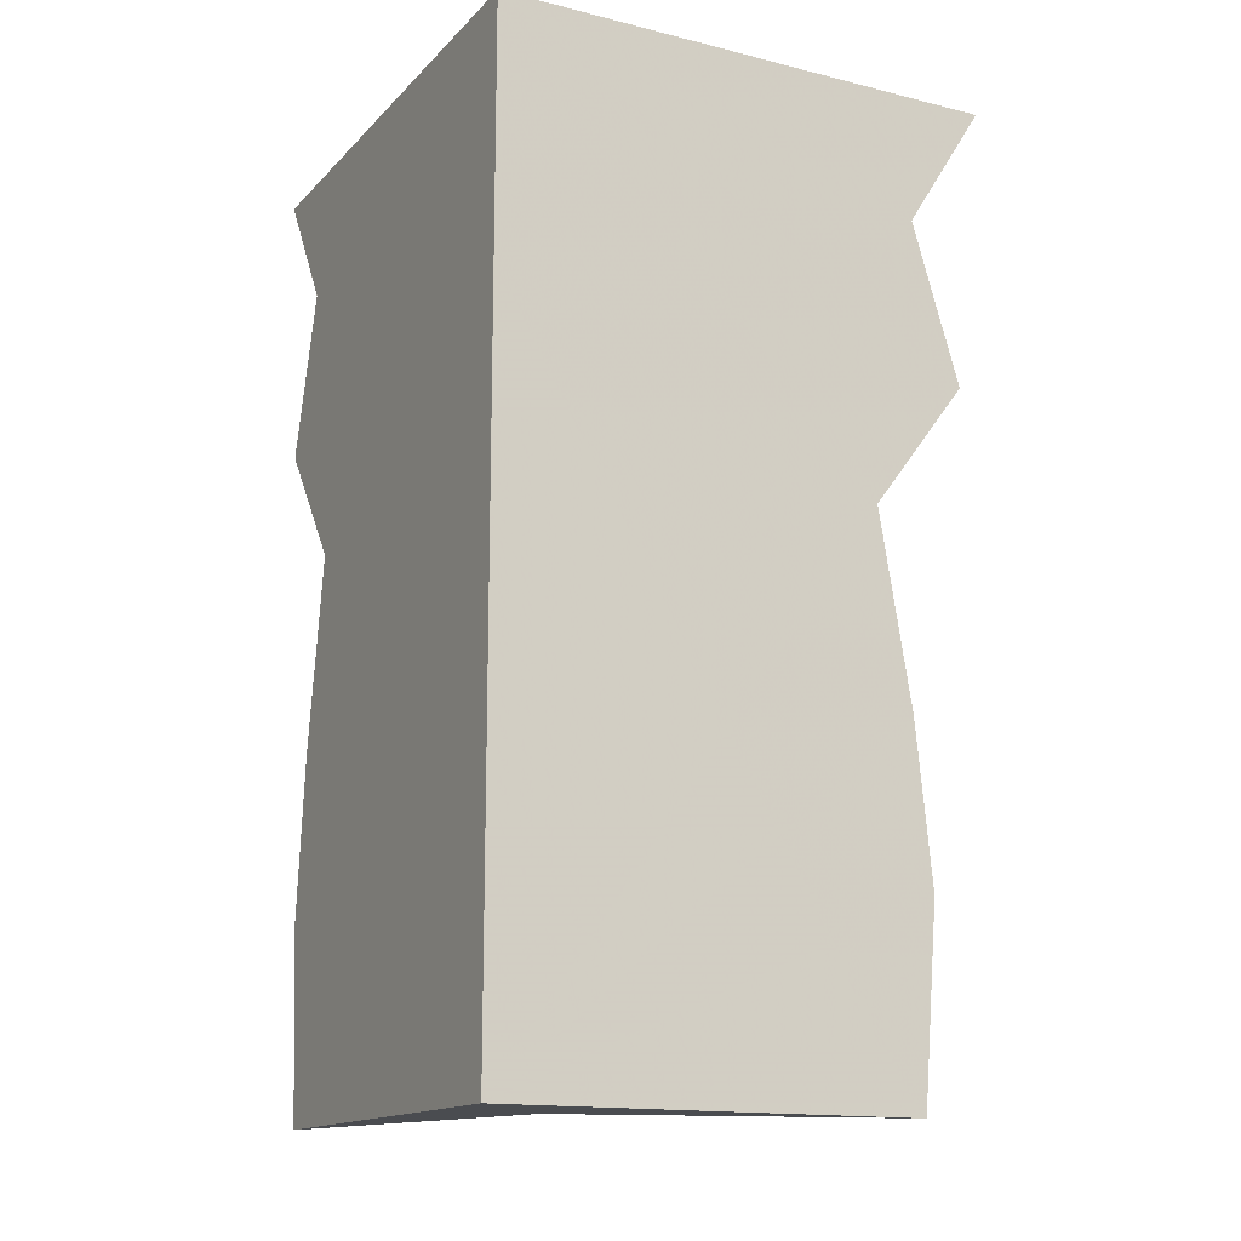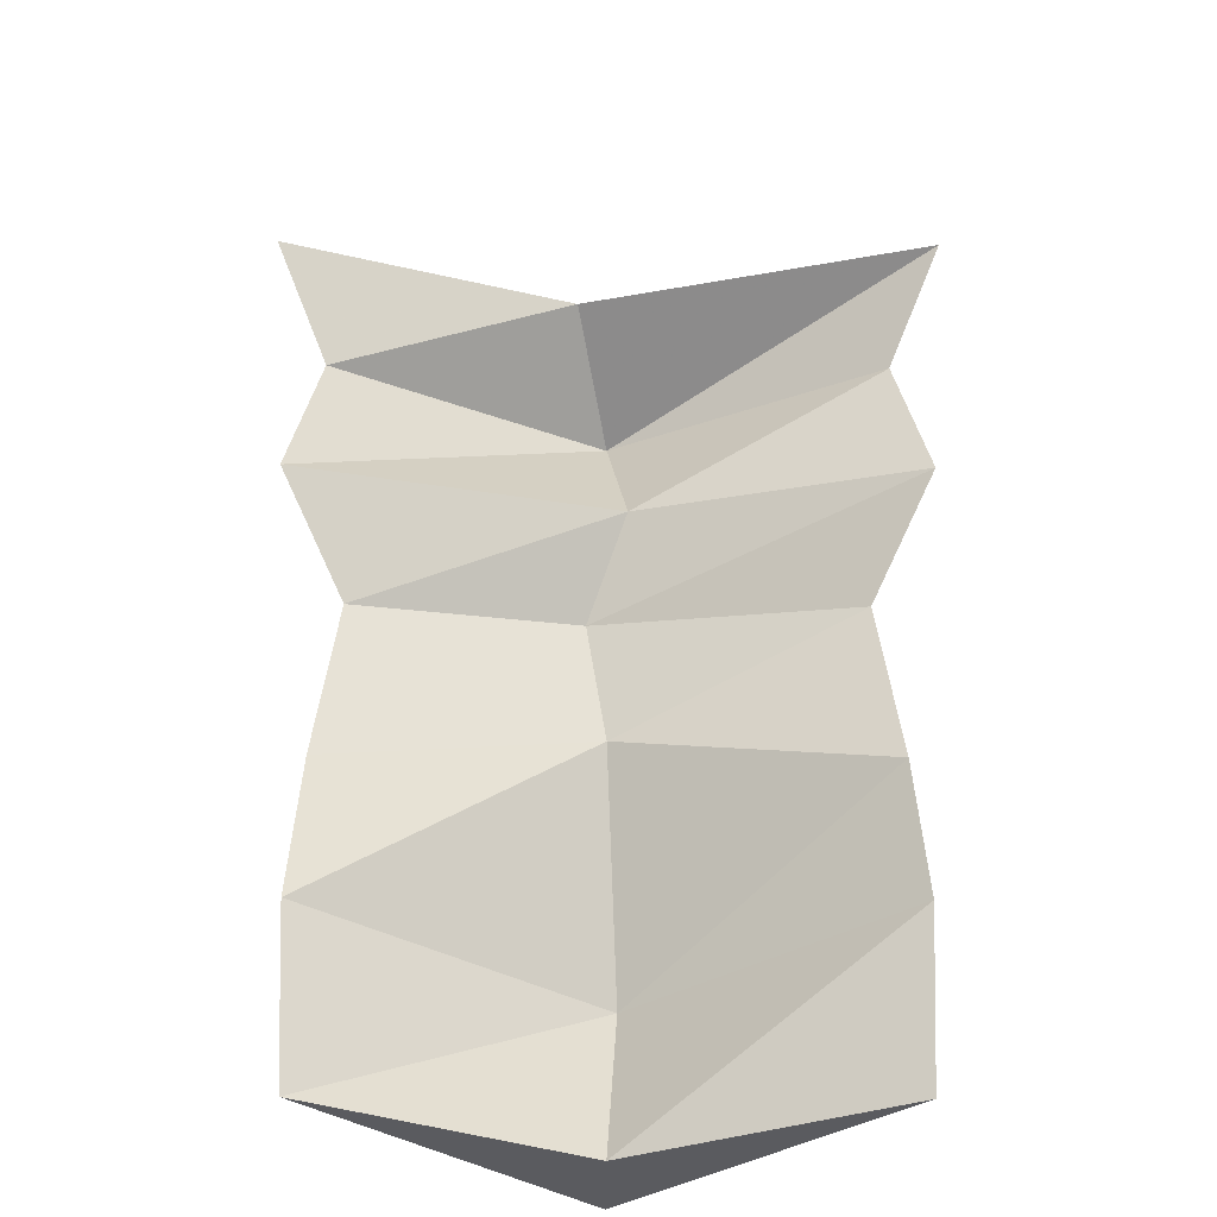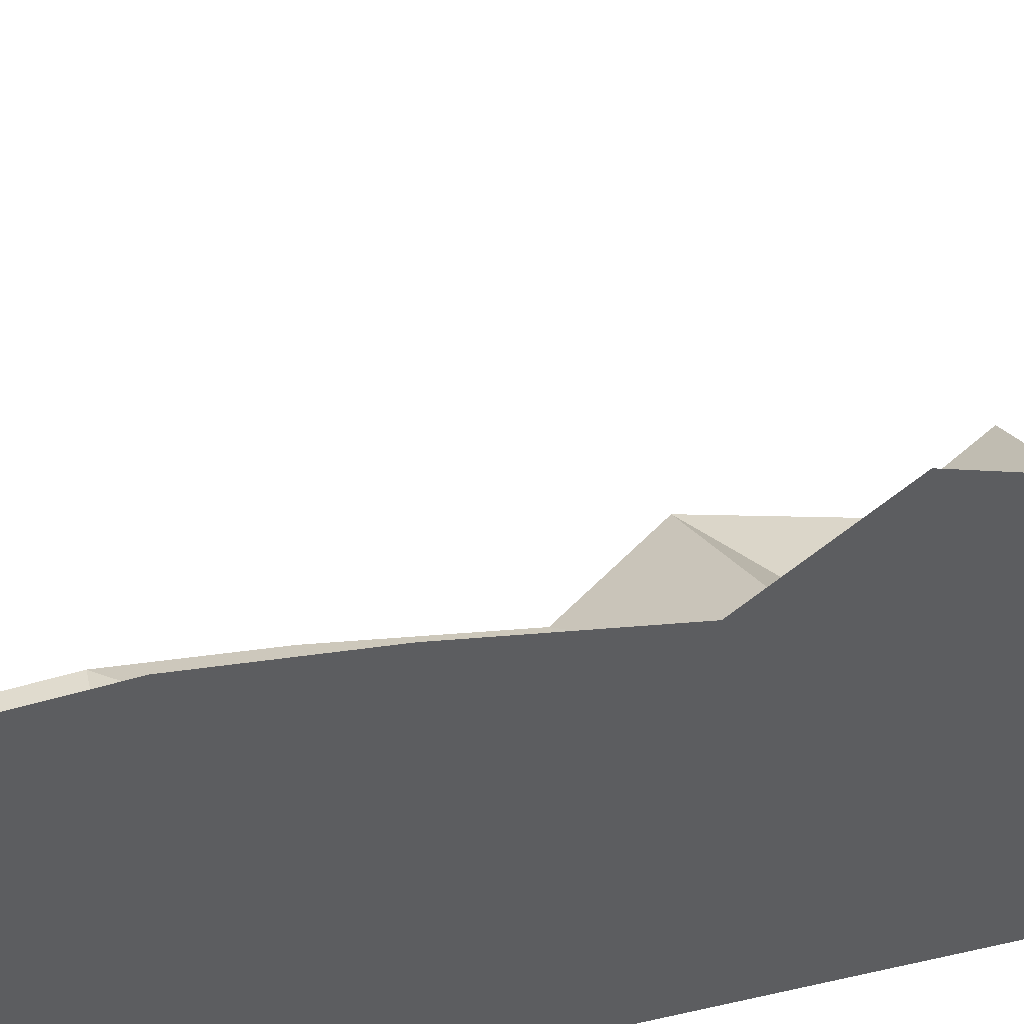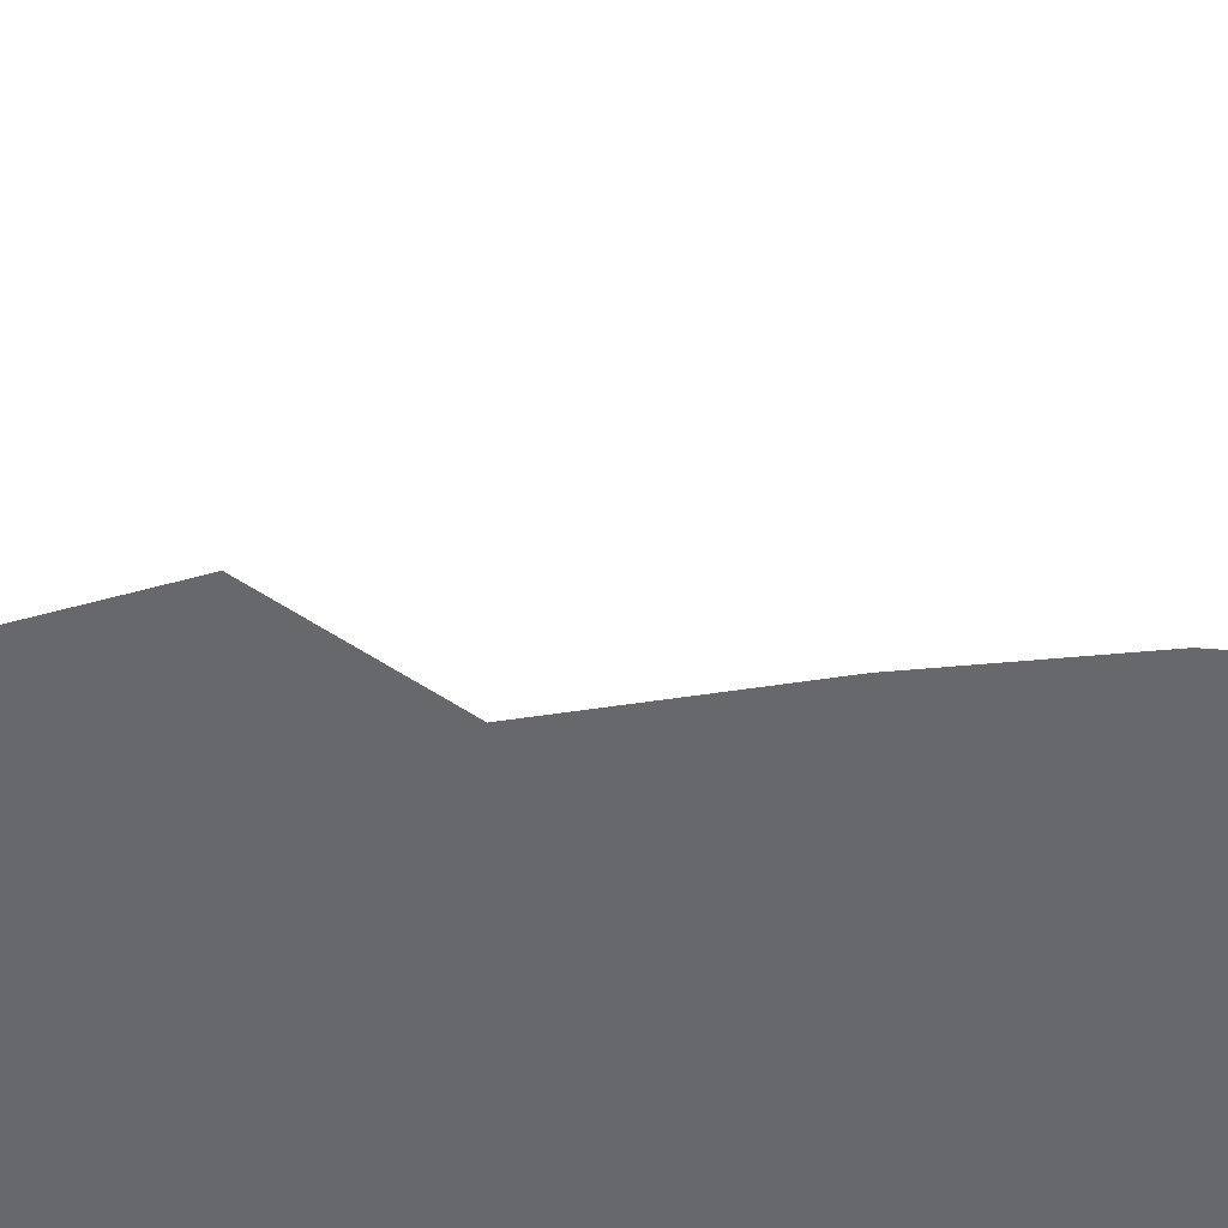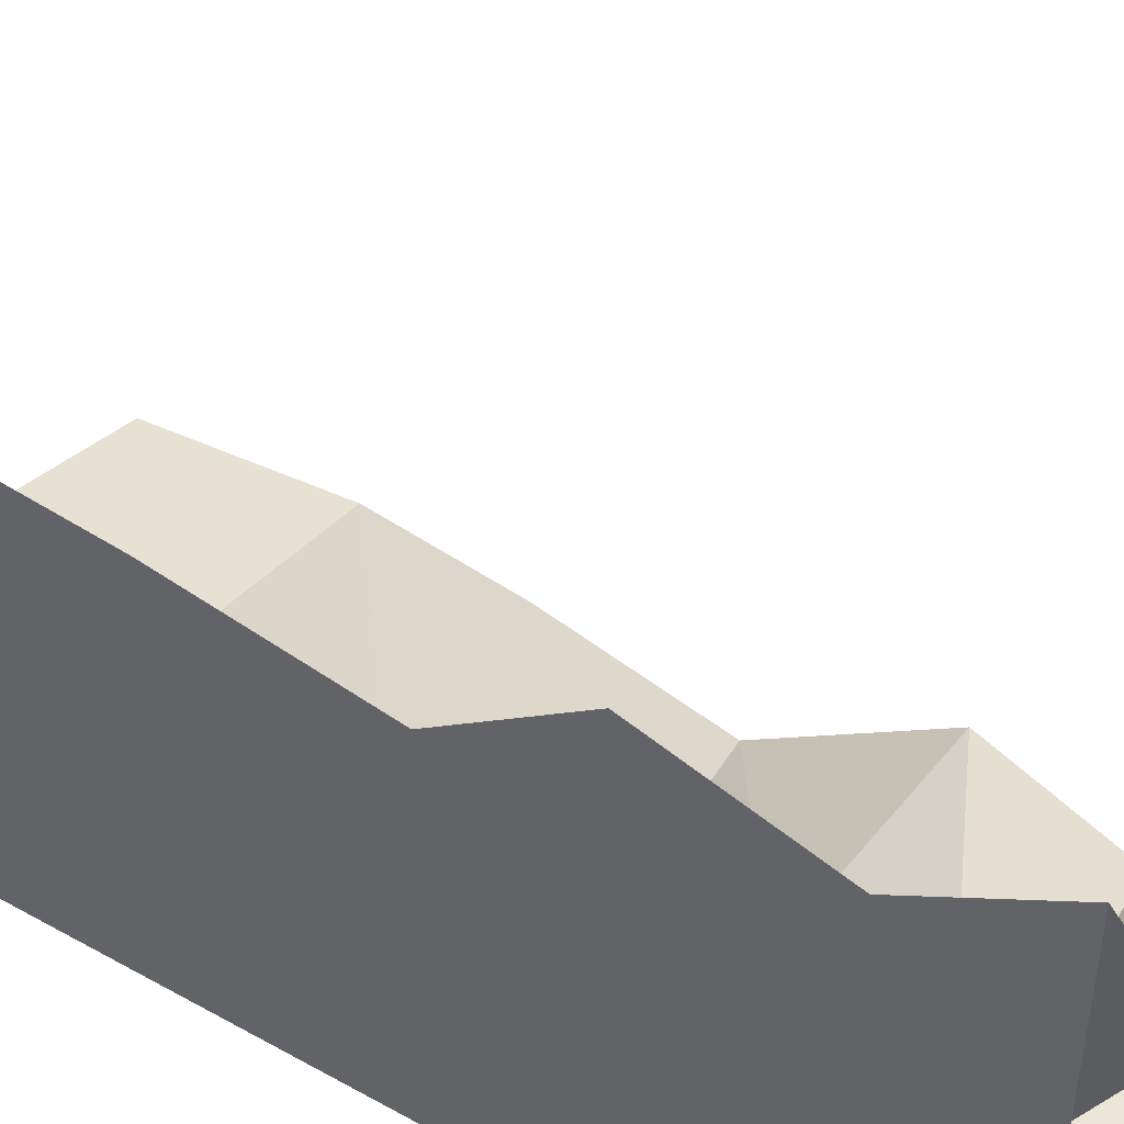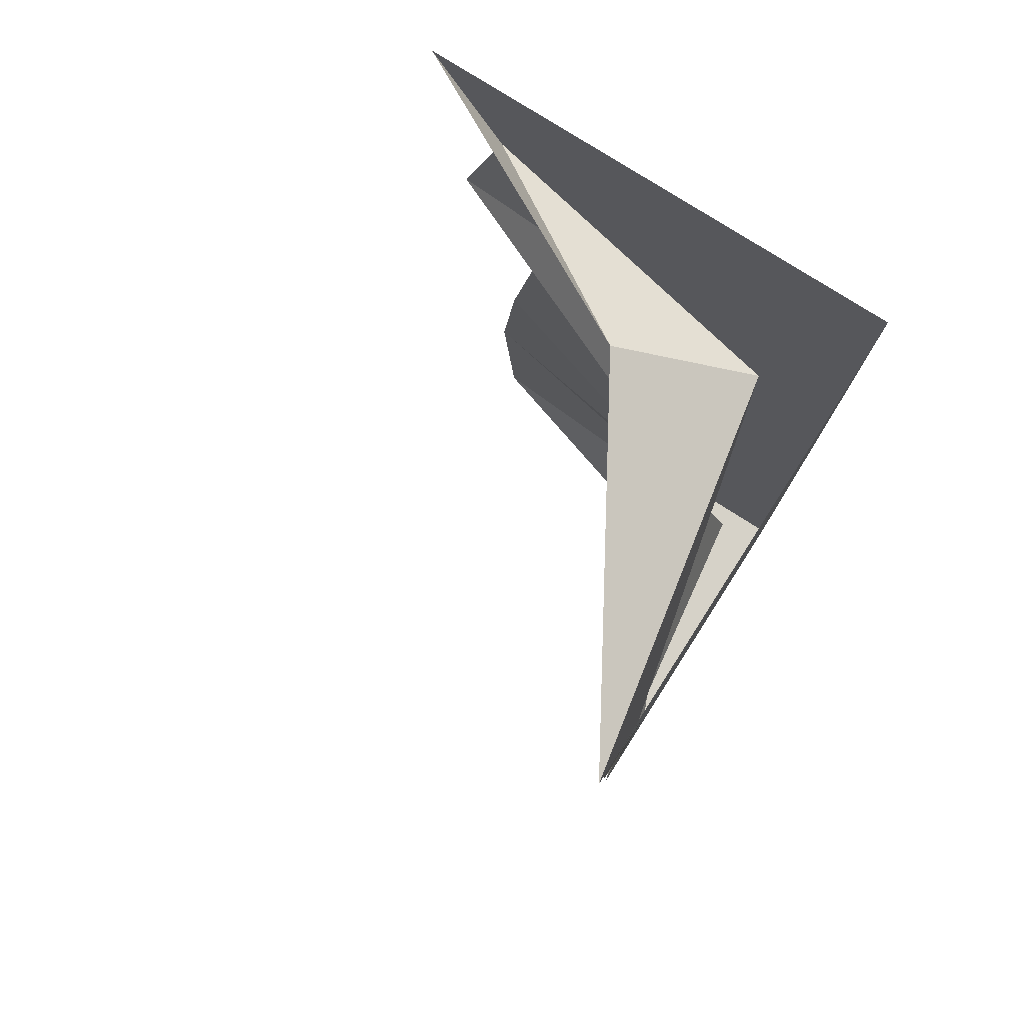
<metadata>
{"format":"obj","ext":"obj","renderer":"f3d","projection":"perspective","resolution":1024,"background":"white","views":[{"elev":-15.1,"azim":152.3,"up":"+Y"},{"elev":-33.5,"azim":-45.5,"up":"+Y"},{"elev":43.6,"azim":74.9,"up":"+Z"},{"elev":-52.4,"azim":-90.0,"up":"+Z"},{"elev":46.4,"azim":122.5,"up":"+Z"},{"elev":77.7,"azim":32.6,"up":"+Y"}]}
</metadata>
<code>
v 0.5 -0.8125 0.25
v 0.5 -1.875 -0.5
v 0.5 0 -0.5
v 0.5 -0.5625 0.4375
v 0.25 -0.7188 -0.3125
v 0.2812 -1 -0.2812
v 0.5 -1.188 0.3125
v 0.5 -1.5 0.3438
v 0.5 -1.875 0.3125
v 0.3125 -1.875 -0.3125
v -0.3125 -1.875 -0.5
v -0.3438 -1.5 -0.5
v -0.3125 -1.188 -0.5
v -0.25 -0.8125 -0.5
v -0.4375 -0.5625 -0.5
v -0.3438 -0.25 -0.5
v -0.5 0 -0.5
v 0.09375 0 -0.1875
v 0.3438 -0.1875 -0.3438
v 0.5 0 0.5
v 0.5 -0.25 0.3438
v 0.25 -0.4844 -0.1875
v 0.4062 -1.531 -0.375
f 1 2 3
f 1 3 4
f 1 7 2
f 2 7 8
f 2 8 9
f 2 11 12
f 2 12 13
f 2 13 14
f 2 14 3
f 3 14 15
f 3 15 16
f 3 16 17
f 20 21 3
f 3 21 4
f 1 4 5
f 4 22 5
f 5 22 14
f 6 13 12
f 6 12 23
f 6 23 7
f 7 23 8
f 8 23 10
f 8 10 9
f 14 22 15
f 11 10 23
f 11 23 12
f 1 5 6
f 1 6 7
f 4 21 22
f 5 14 13
f 5 13 6
f 15 22 19
f 15 19 16
f 21 19 22
f 2 9 10
f 2 10 11
f 17 16 18
f 18 16 19
f 18 19 20
f 20 19 21

</code>
